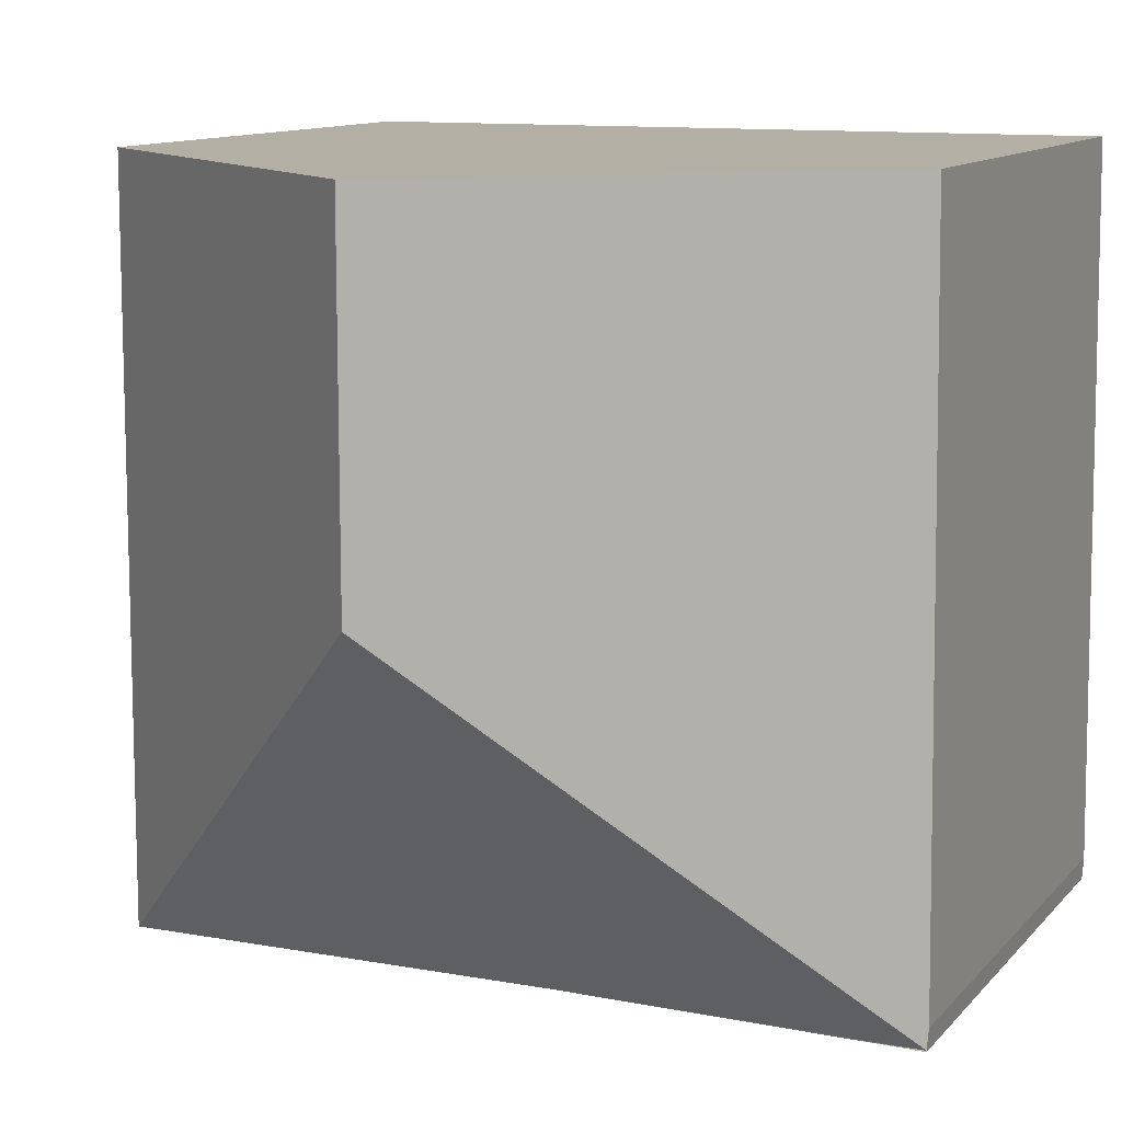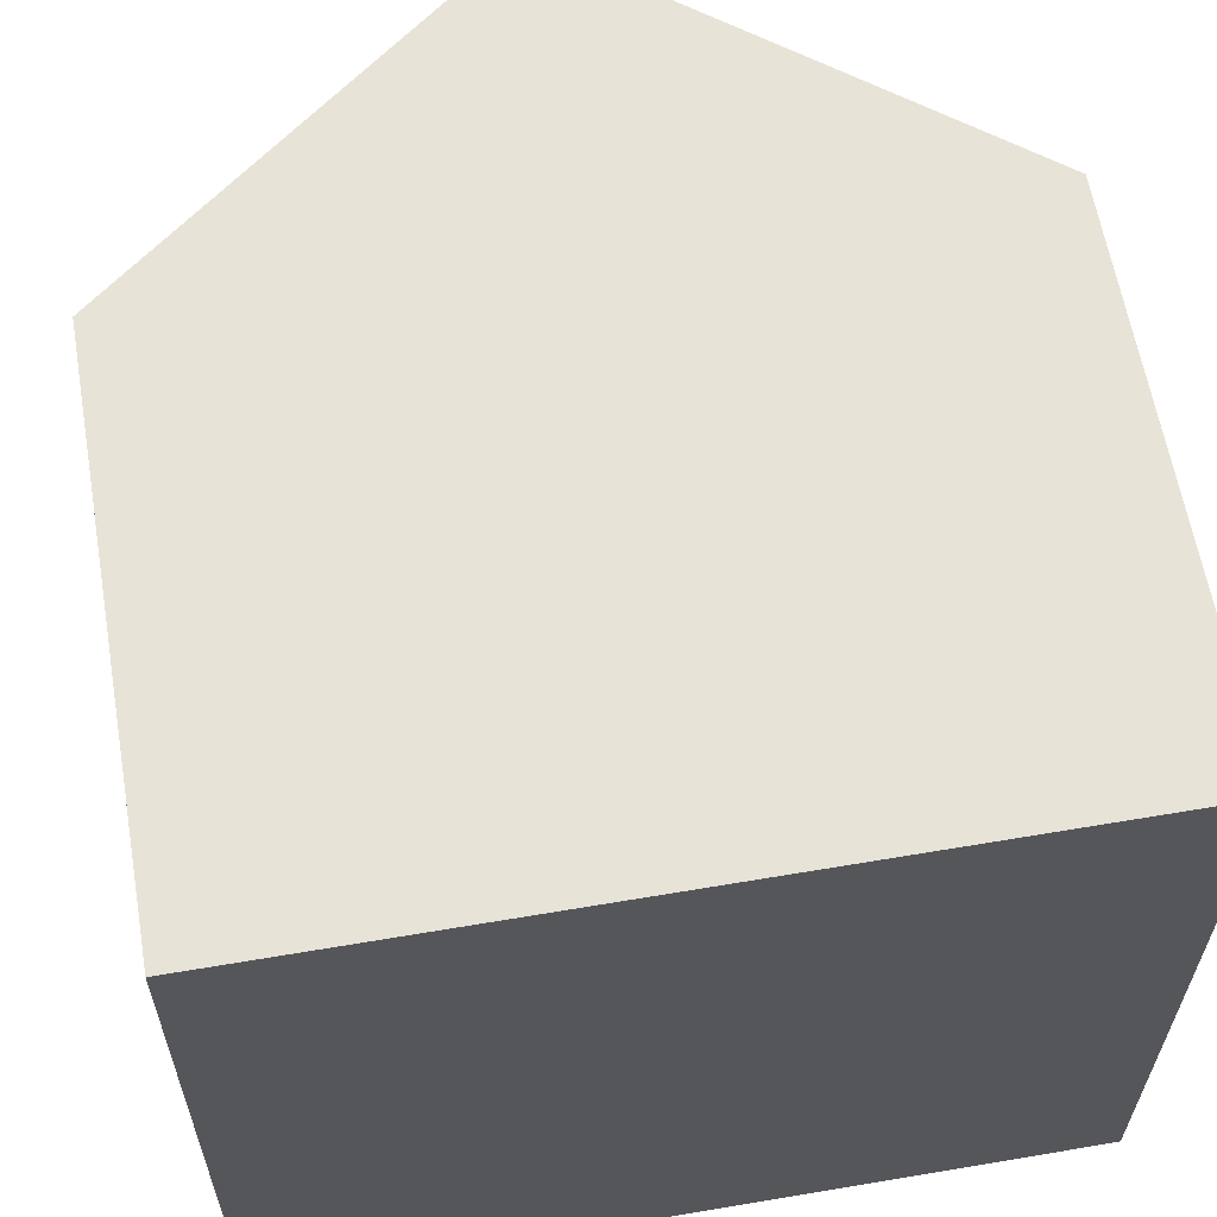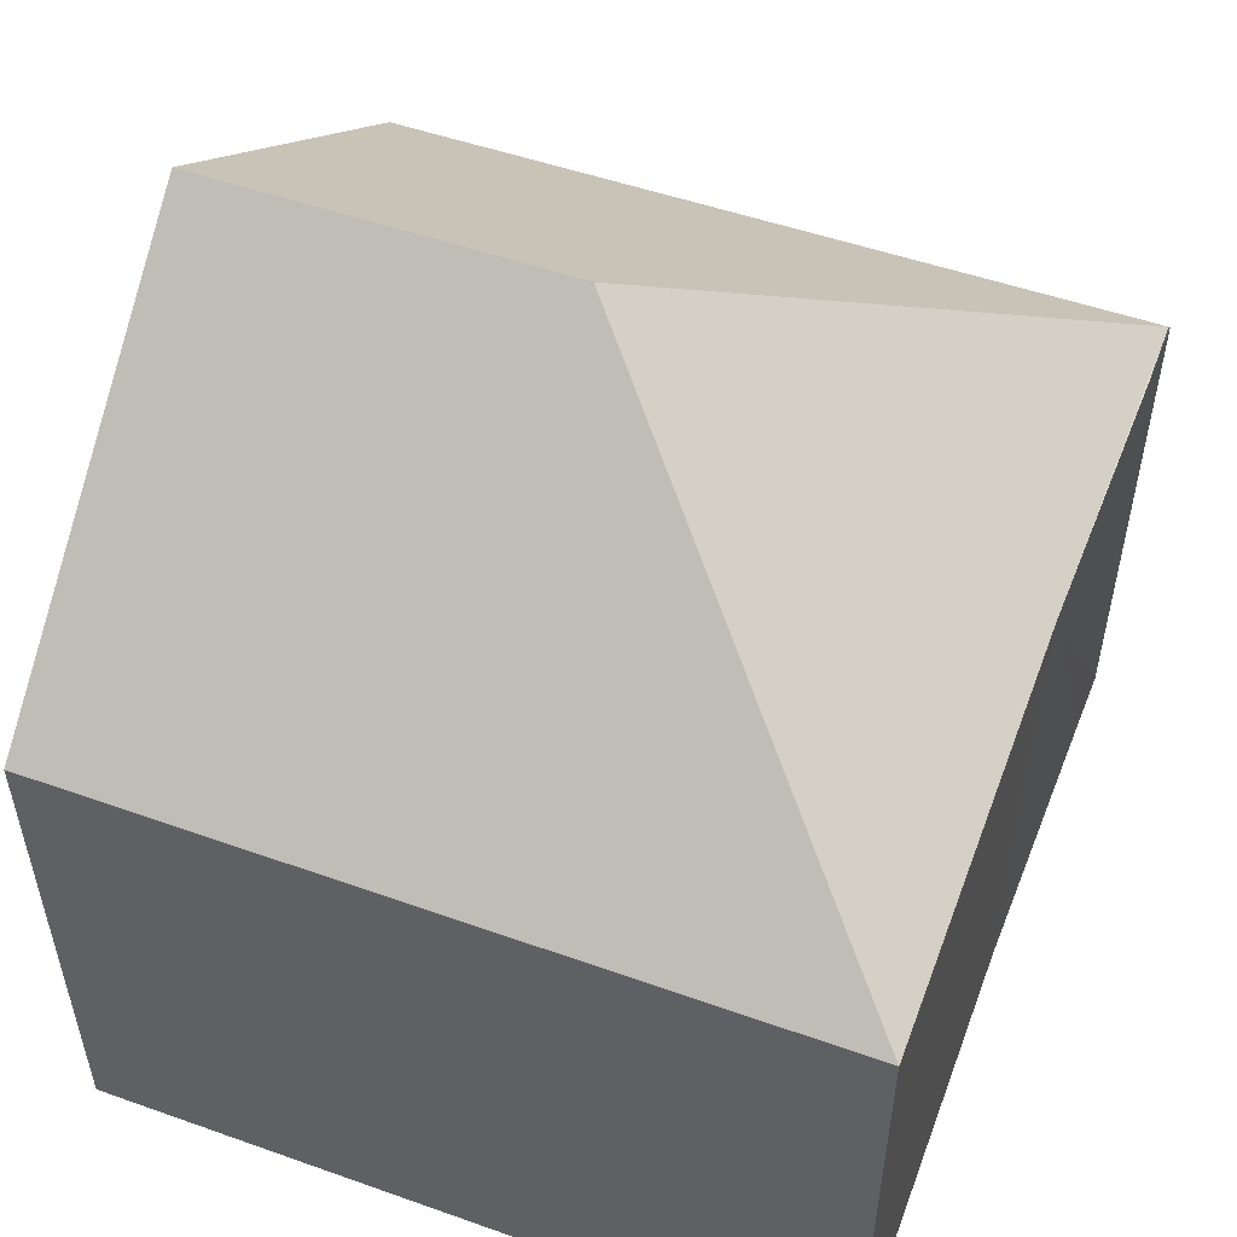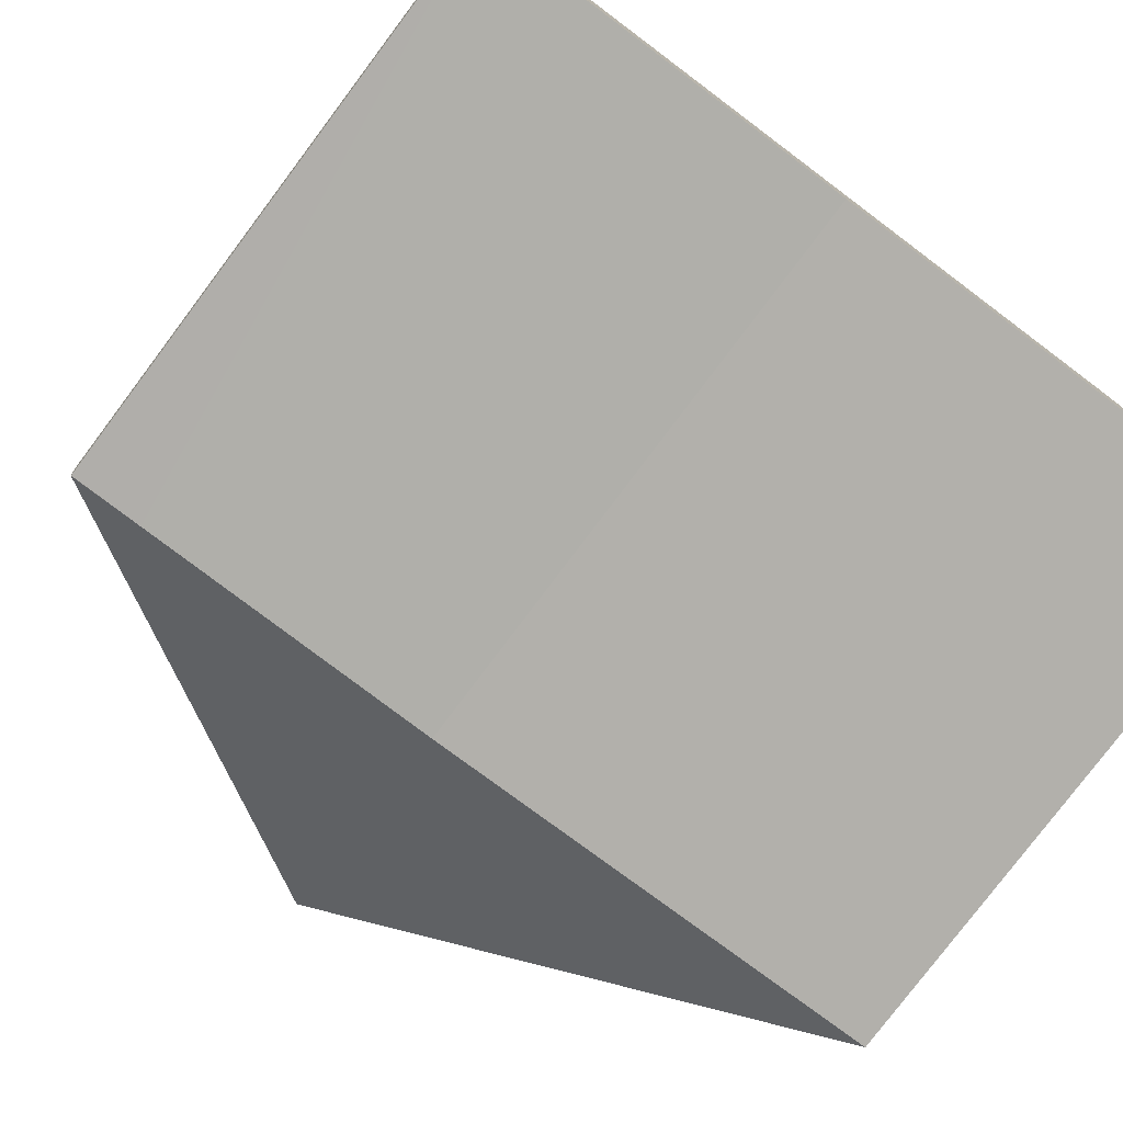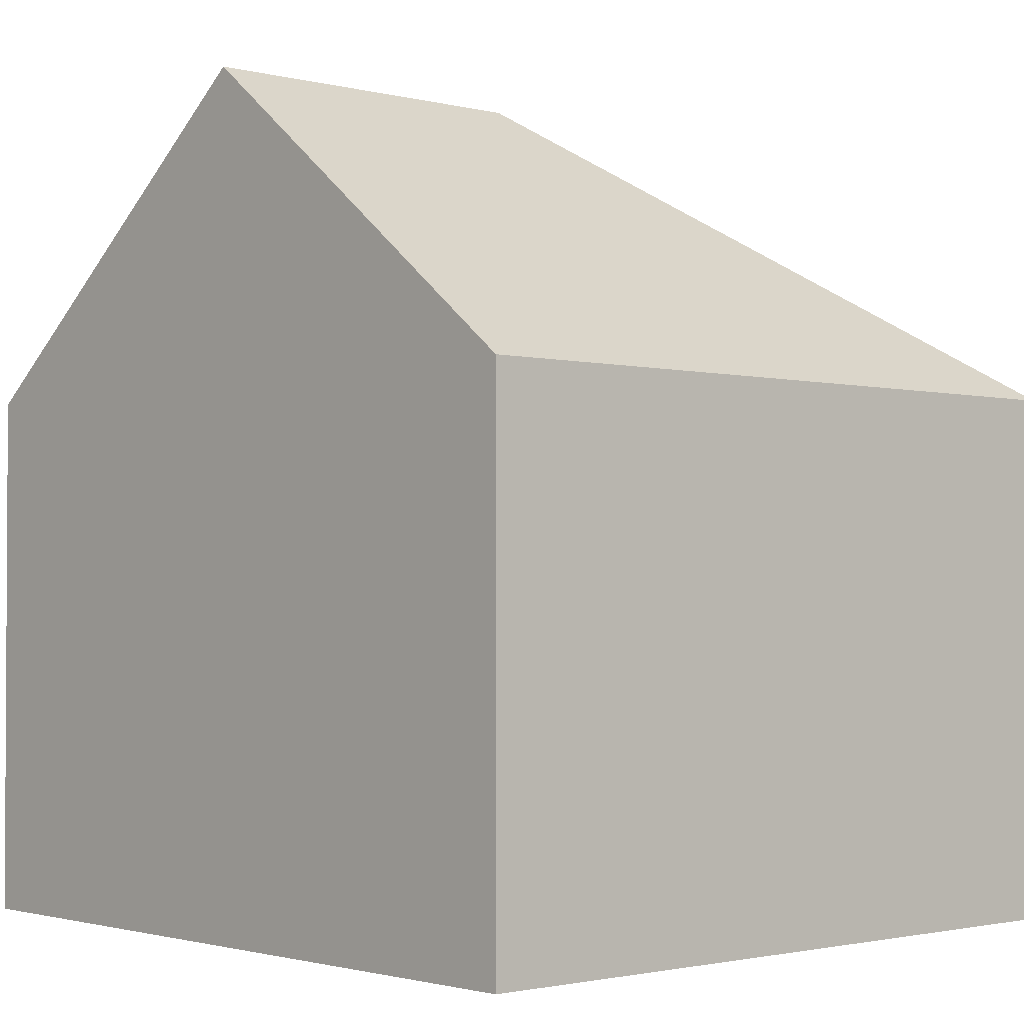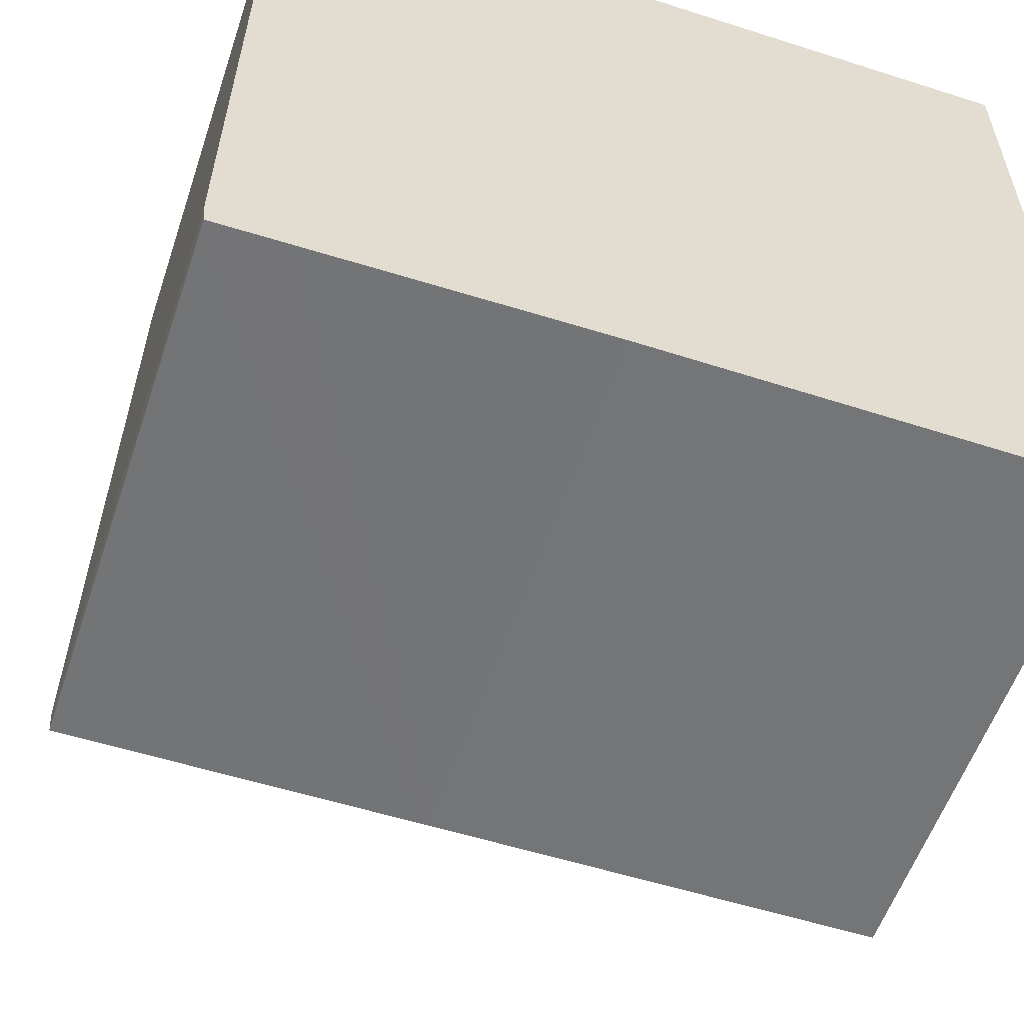
<metadata>
{"format":"obj","ext":"obj","renderer":"f3d","projection":"perspective","resolution":1024,"background":"white","views":[{"elev":11.4,"azim":-155.8,"up":"+Z"},{"elev":62.0,"azim":-9.8,"up":"+Z"},{"elev":53.2,"azim":110.6,"up":"+Y"},{"elev":-78.4,"azim":-36.9,"up":"+Z"},{"elev":-1.9,"azim":47.8,"up":"+Y"},{"elev":-56.4,"azim":-18.5,"up":"+Z"}]}
</metadata>
<code>
v  8.963 6.045 -0.204
v  4.013 6.081 -0.18
v  4.491 9.51 4.23
v  0.016 6.052 -0.228
v  0.775 6.053 -0.232
v  8.928 6.052 8.243
v  4.5 9.496 8.248
v  0 6.038 3.697e-16
v  0.091 6.067 8.253
v  0.017 1.506e-17 -0.246
v  0.017 6.045 -0.246
v  0.775 1.421e-17 -0.232
v  4.013 1.102e-17 -0.18
v  8.963 1.249e-17 -0.204
v  0 0 0
v  0.016 1.396e-17 -0.228
v  0.091 -5.054e-16 8.253
v  4.5 -5.05e-16 8.248
v  8.928 -5.047e-16 8.243
g defaultobject
f 1 2 3
f 4 3 2
f 5 4 2
f 3 6 1
f 6 3 7
f 8 3 4
f 3 8 9
f 3 9 7
f 5 10 11
f 10 5 2
f 10 2 12
f 12 2 13
f 1 13 2
f 13 1 14
f 11 8 4
f 8 11 10
f 8 10 15
f 15 10 16
f 8 17 9
f 17 8 15
f 9 6 7
f 6 9 17
f 6 17 18
f 6 18 19
f 19 1 6
f 1 19 14
f 18 14 19
f 14 18 17
f 14 17 15
f 14 15 13
f 13 15 12
f 12 15 16
f 12 16 10

</code>
